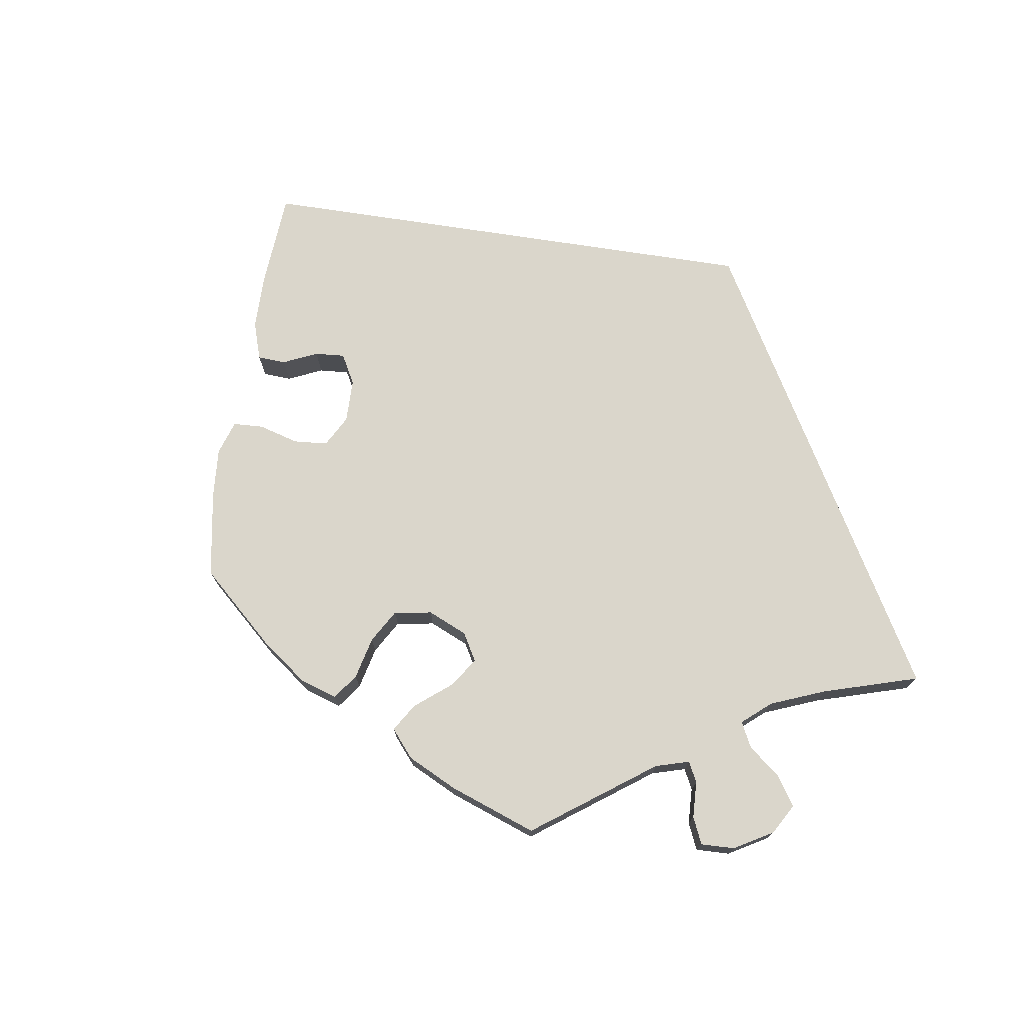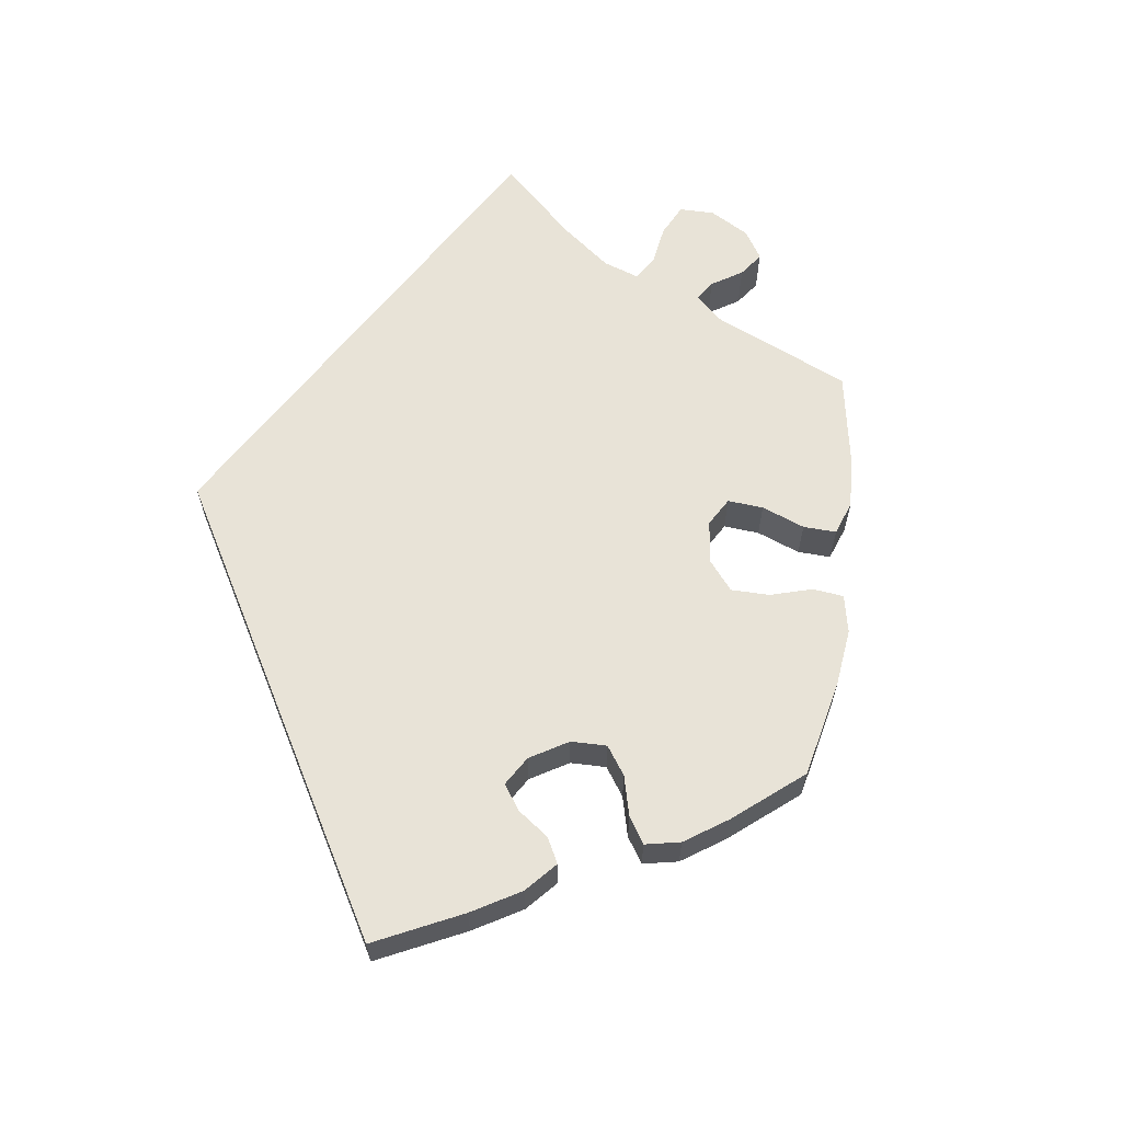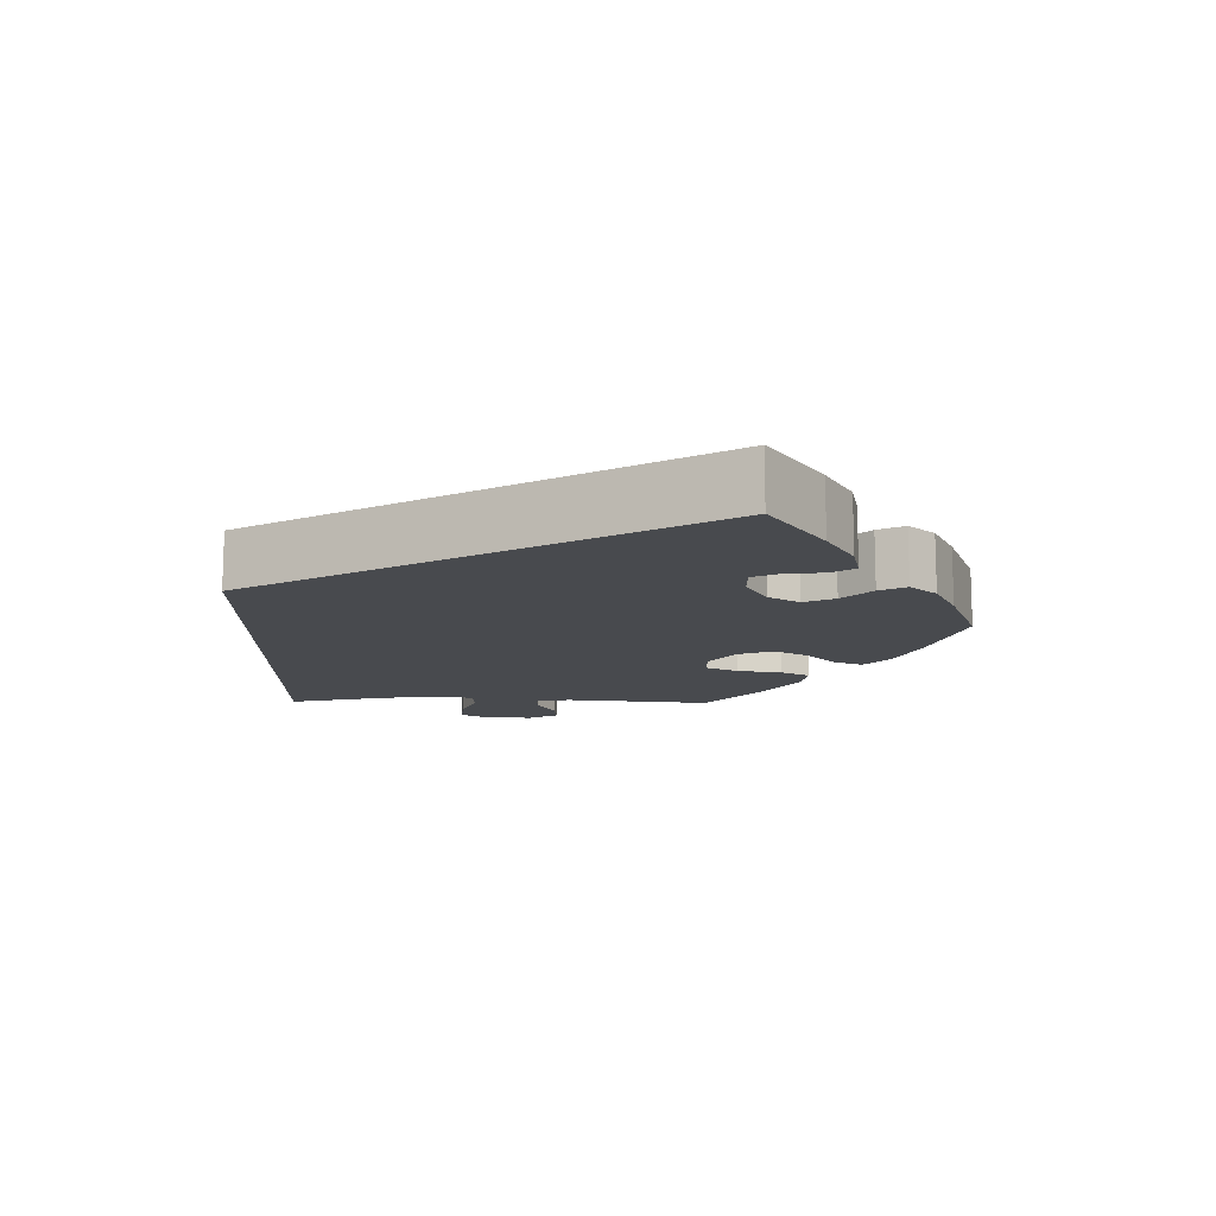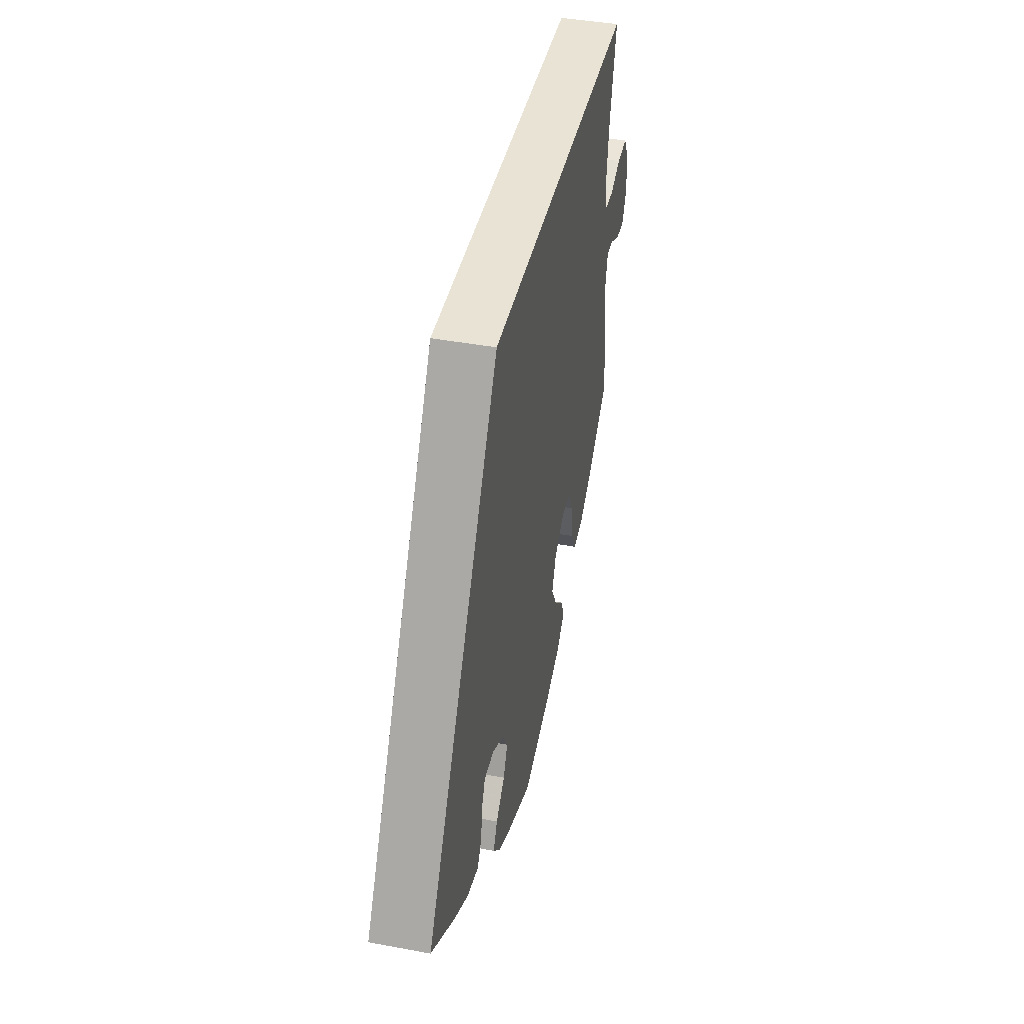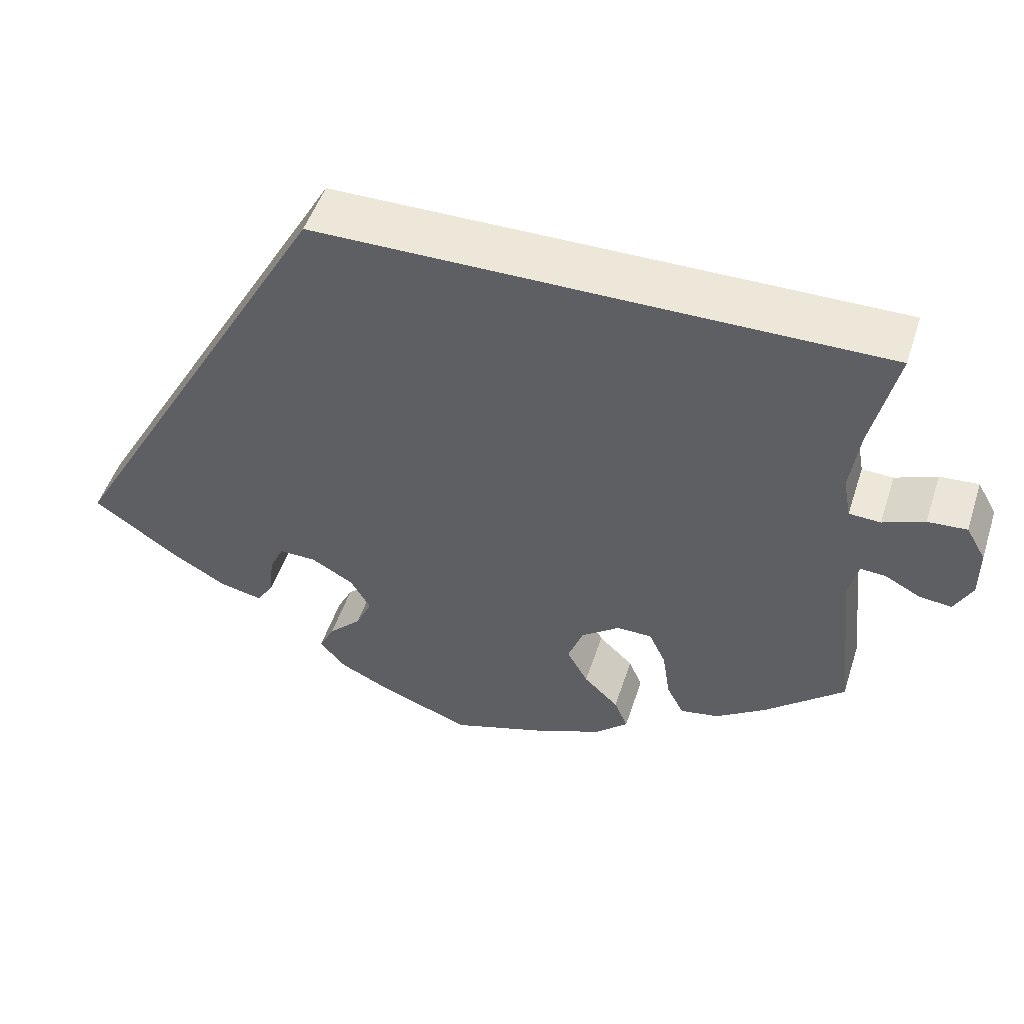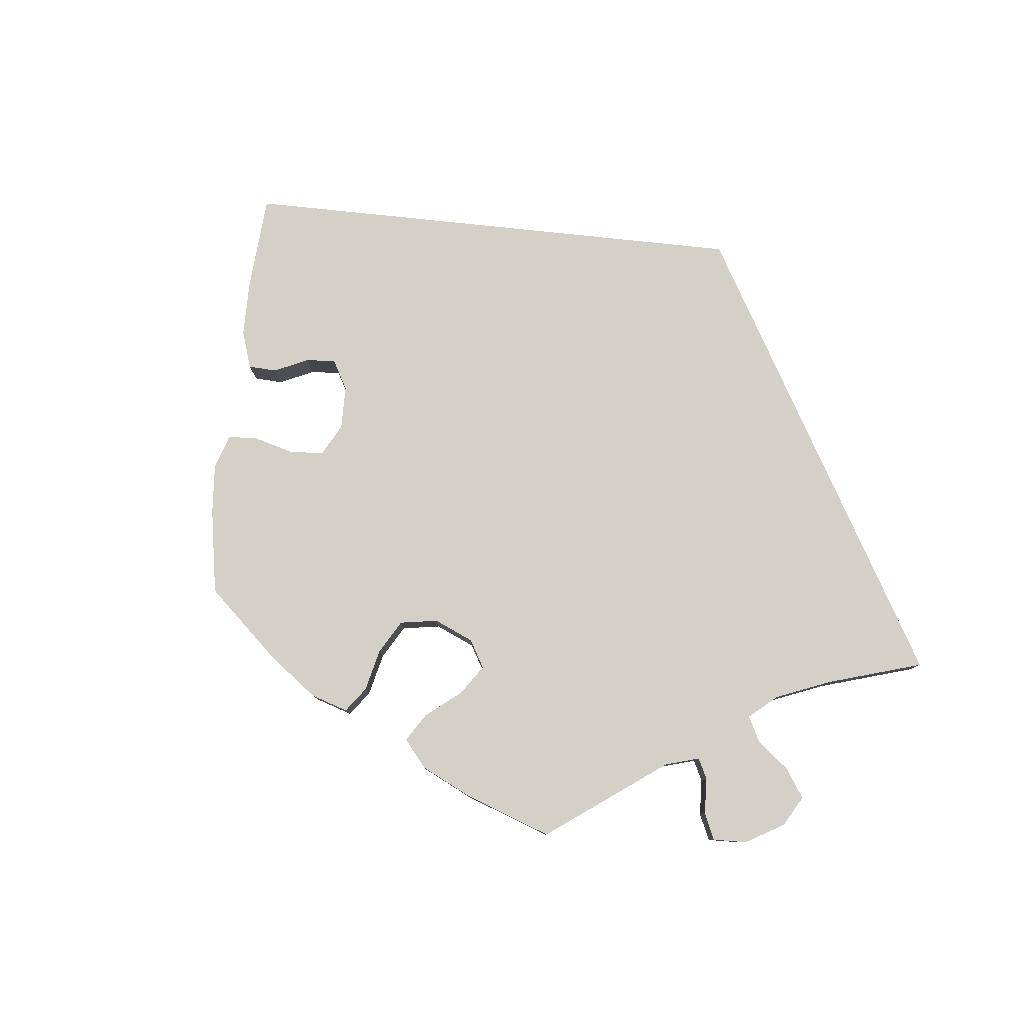
<metadata>
{"format":"obj","ext":"obj","renderer":"f3d","projection":"perspective","resolution":1024,"background":"white","views":[{"elev":73.9,"azim":-111.3,"up":"+Y"},{"elev":62.2,"azim":127.9,"up":"+Y"},{"elev":-13.0,"azim":89.1,"up":"+Y"},{"elev":42.0,"azim":102.6,"up":"+Z"},{"elev":49.6,"azim":-162.2,"up":"+Z"},{"elev":80.0,"azim":-114.0,"up":"+Y"}]}
</metadata>
<code>
v 0.397 0.07 -0.36
v 0.334 0.07 -0.396
v 0.283 0.07 -0.407
v 0.263 0.07 -0.376
v 0.258 0.07 -0.327
v 0.241 0.07 -0.292
v 0.197 0.07 -0.293
v 0.147 0.07 -0.321
v 0.123 0.07 -0.361
v 0.142 0.07 -0.401
v 0.181 0.07 -0.439
v 0.199 0.07 -0.474
v 0.168 0.07 -0.509
v 0.108 0.07 -0.538
v 0.001 0.07 -0.578
v -0.122 0.07 -0.539
v -0.192 0.07 -0.509
v -0.23 0.07 -0.475
v -0.214 0.07 -0.438
v -0.173 0.07 -0.399
v -0.148 0.07 -0.355
v -0.166 0.07 -0.308
v -0.211 0.07 -0.275
v -0.253 0.07 -0.275
v -0.273 0.07 -0.317
v -0.282 0.07 -0.376
v -0.302 0.07 -0.414
v -0.348 0.07 -0.406
v -0.408 0.07 -0.366
v -0.501 0.07 -0.288
v -0.481 0.07 -0.096
v -0.492 0.07 -0.051
v -0.522 0.07 -0.053
v -0.564 0.07 -0.075
v -0.602 0.07 -0.079
v -0.623 0.07 -0.04
v -0.623 0.07 0.018
v -0.6 0.07 0.058
v -0.554 0.07 0.055
v -0.505 0.07 0.036
v -0.468 0.07 0.038
v -0.459 0.07 0.086
v -0.47 0.07 0.162
v -0.5 0.07 0.289
v 0.167 0.07 0.289
v 0.501 0.07 -0.289
v 0.397 0 -0.36
v 0.334 0 -0.396
v 0.283 0 -0.407
v 0.263 0 -0.376
v 0.258 0 -0.327
v 0.241 0 -0.292
v 0.197 0 -0.293
v 0.147 0 -0.321
v 0.123 0 -0.361
v 0.142 0 -0.401
v 0.181 0 -0.439
v 0.199 0 -0.474
v 0.168 0 -0.509
v 0.108 0 -0.538
v 0.001 0 -0.578
v -0.122 0 -0.539
v -0.192 0 -0.509
v -0.23 0 -0.475
v -0.214 0 -0.438
v -0.173 0 -0.399
v -0.148 0 -0.355
v -0.166 0 -0.308
v -0.211 0 -0.275
v -0.253 0 -0.275
v -0.273 0 -0.317
v -0.282 0 -0.376
v -0.302 0 -0.414
v -0.348 0 -0.406
v -0.408 0 -0.366
v -0.501 0 -0.288
v -0.481 0 -0.096
v -0.492 0 -0.051
v -0.522 0 -0.053
v -0.564 0 -0.075
v -0.602 0 -0.079
v -0.623 0 -0.04
v -0.623 0 0.018
v -0.6 0 0.058
v -0.554 0 0.055
v -0.505 0 0.036
v -0.468 0 0.038
v -0.459 0 0.086
v -0.47 0 0.162
v -0.5 0 0.289
v 0.167 0 0.289
v 0.501 0 -0.289
f 43 44 45 46
f 42 43 46 1
f 41 42 1
f 40 41 1
f 33 34 35 36
f 32 33 36 37
f 28 29 30 31
f 28 31 32
f 25 26 27 28
f 24 25 28 32
f 23 24 32
f 22 23 32
f 17 18 19 20
f 17 20 21
f 16 17 21
f 15 16 21
f 14 15 21 22
f 10 11 12 13
f 9 10 13 14
f 2 3 4 5
f 2 5 6
f 1 2 6
f 40 1 6
f 39 40 6 7
f 32 37 38 39
f 22 32 39 7
f 9 14 22
f 8 9 22
f 7 8 22
f 92 91 90 89
f 47 92 89 88
f 47 88 87
f 47 87 86
f 82 81 80 79
f 83 82 79 78
f 77 76 75 74
f 78 77 74
f 74 73 72 71
f 78 74 71 70
f 78 70 69
f 78 69 68
f 66 65 64 63
f 67 66 63
f 67 63 62
f 67 62 61
f 68 67 61 60
f 59 58 57 56
f 60 59 56 55
f 51 50 49 48
f 52 51 48
f 52 48 47
f 52 47 86
f 53 52 86 85
f 85 84 83 78
f 53 85 78 68
f 68 60 55
f 68 55 54
f 68 54 53
f 1 47 48 2
f 2 48 49 3
f 3 49 50 4
f 4 50 51 5
f 5 51 52 6
f 6 52 53 7
f 7 53 54 8
f 8 54 55 9
f 9 55 56 10
f 10 56 57 11
f 11 57 58 12
f 12 58 59 13
f 13 59 60 14
f 14 60 61 15
f 15 61 62 16
f 16 62 63 17
f 17 63 64 18
f 18 64 65 19
f 19 65 66 20
f 20 66 67 21
f 21 67 68 22
f 22 68 69 23
f 23 69 70 24
f 24 70 71 25
f 25 71 72 26
f 26 72 73 27
f 27 73 74 28
f 28 74 75 29
f 29 75 76 30
f 30 76 77 31
f 31 77 78 32
f 32 78 79 33
f 33 79 80 34
f 34 80 81 35
f 35 81 82 36
f 36 82 83 37
f 37 83 84 38
f 38 84 85 39
f 39 85 86 40
f 40 86 87 41
f 41 87 88 42
f 42 88 89 43
f 43 89 90 44
f 44 90 91 45
f 45 91 92 46
f 46 92 47 1

</code>
